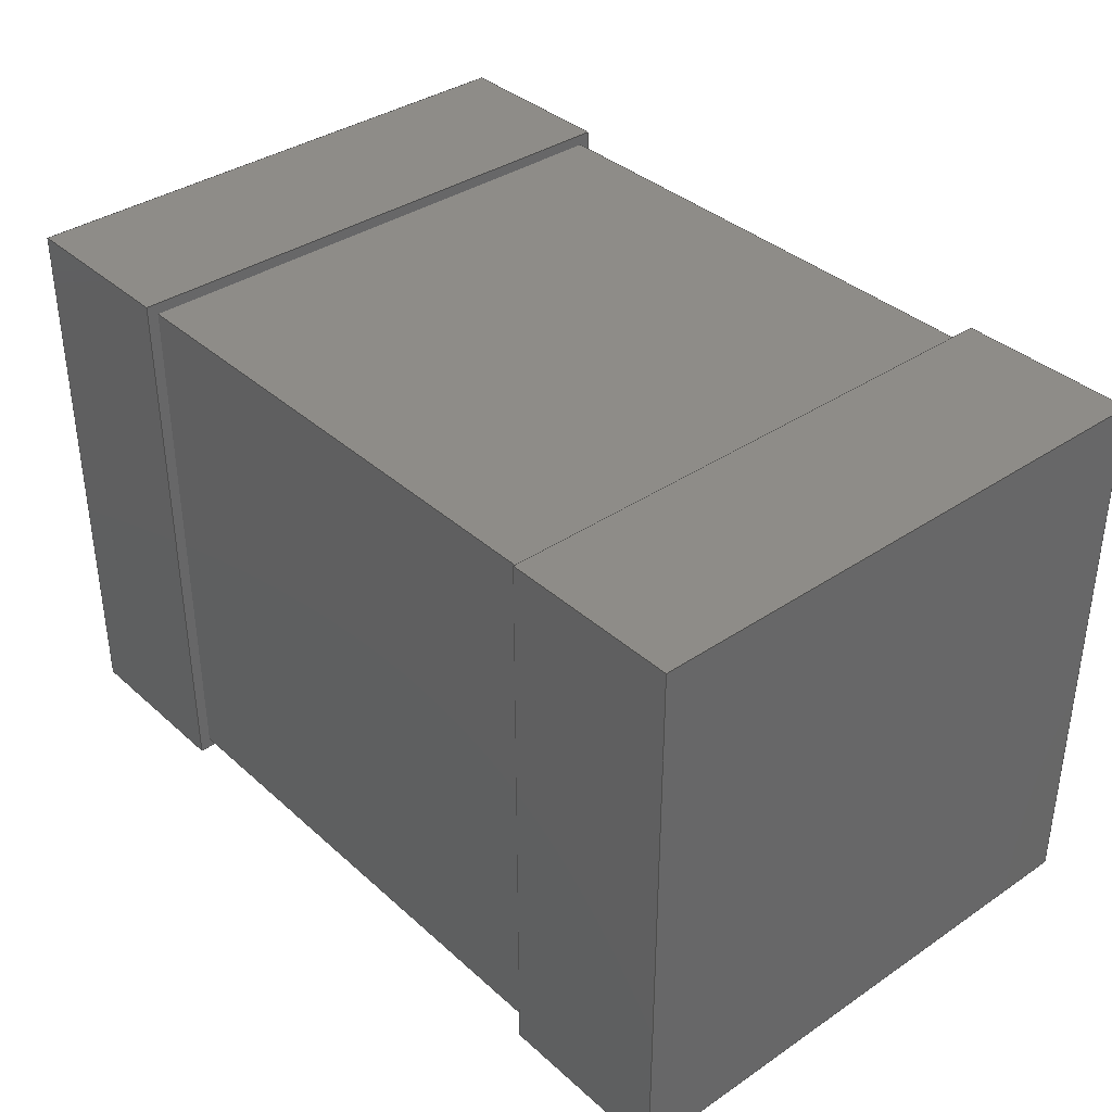
<metadata>
{"format":"step","ext":"stp","renderer":"f3d","projection":"perspective","resolution":1024,"background":"white","views":[{"elev":36.9,"azim":-131.1,"up":"+Y"}]}
</metadata>
<code>
ISO-10303-21;
DATA;
#1=MECHANICAL_DESIGN_GEOMETRIC_PRESENTATION_REPRESENTATION(' ',(#7,#8,#9,#10),#6);
#2=PRODUCT_DEFINITION_CONTEXT('',#11,'design');
#3=APPLICATION_PROTOCOL_DEFINITION('INTERNATIONAL STANDARD','automotive_design',1994,#11);
#4=PRODUCT_CATEGORY_RELATIONSHIP('NONE','NONE',#12,#13);
#5=SHAPE_DEFINITION_REPRESENTATION(#14,#15);
#6= (GEOMETRIC_REPRESENTATION_CONTEXT(3)GLOBAL_UNCERTAINTY_ASSIGNED_CONTEXT((#16))GLOBAL_UNIT_ASSIGNED_CONTEXT((#17,#18,#19))REPRESENTATION_CONTEXT('NONE','WORKSPACE'));
#7=STYLED_ITEM('',(#20),#21);
#8=STYLED_ITEM('',(#22),#23);
#9=STYLED_ITEM('',(#24),#25);
#10=STYLED_ITEM('',(#26),#27);
#11=APPLICATION_CONTEXT(' ');
#12=PRODUCT_CATEGORY('part','NONE');
#13=PRODUCT_RELATED_PRODUCT_CATEGORY('detail',' ',(#28));
#14=PRODUCT_DEFINITION_SHAPE('NONE','NONE',#29);
#15=ADVANCED_BREP_SHAPE_REPRESENTATION('capacitor_rnd150sh21b101k160',(#30,#31),#6);
#16=UNCERTAINTY_MEASURE_WITH_UNIT(LENGTH_MEASURE(1e-06),#17,'','');
#17= (CONVERSION_BASED_UNIT('MILLIMETRE',#32)LENGTH_UNIT()NAMED_UNIT(#33));
#18= (NAMED_UNIT(#34)PLANE_ANGLE_UNIT()SI_UNIT($,.RADIAN.));
#19= (NAMED_UNIT(#34)SOLID_ANGLE_UNIT()SI_UNIT($,.STERADIAN.));
#20=PRESENTATION_STYLE_ASSIGNMENT((#35));
#21=ADVANCED_FACE('',(#36),#37,.F.);
#22=PRESENTATION_STYLE_ASSIGNMENT((#38));
#23=ADVANCED_FACE('',(#39),#40,.F.);
#24=PRESENTATION_STYLE_ASSIGNMENT((#41));
#25=ADVANCED_FACE('',(#42),#43,.F.);
#26=PRESENTATION_STYLE_ASSIGNMENT((#44));
#27=ADVANCED_FACE('',(#45),#46,.T.);
#28=PRODUCT('capacitor_rnd150sh21b101k160','capacitor_rnd150sh21b101k160','PART-capacitor_rnd150sh21b101k160-DESC',(#47));
#29=PRODUCT_DEFINITION('NONE','NONE',#48,#2);
#30=MANIFOLD_SOLID_BREP('capacitor_rnd150sh21b101k160',#49);
#31=AXIS2_PLACEMENT_3D('',#50,#51,#52);
#32=LENGTH_MEASURE_WITH_UNIT(LENGTH_MEASURE(1),#53);
#33=DIMENSIONAL_EXPONENTS(1,0,0,0,0,0,0);
#34=DIMENSIONAL_EXPONENTS(0,0,0,0,0,0,0);
#35=SURFACE_STYLE_USAGE(.BOTH.,#54);
#36=FACE_OUTER_BOUND('',#55,.T.);
#37=PLANE('',#56);
#38=SURFACE_STYLE_USAGE(.BOTH.,#57);
#39=FACE_OUTER_BOUND('',#58,.T.);
#40=PLANE('',#59);
#41=SURFACE_STYLE_USAGE(.BOTH.,#60);
#42=FACE_OUTER_BOUND('',#61,.T.);
#43=PLANE('',#62);
#44=SURFACE_STYLE_USAGE(.BOTH.,#63);
#45=FACE_OUTER_BOUND('',#64,.T.);
#46=PLANE('',#65);
#47=PRODUCT_CONTEXT('',#11,'mechanical');
#48=PRODUCT_DEFINITION_FORMATION_WITH_SPECIFIED_SOURCE(' ','NONE',#28,.NOT_KNOWN.);
#49=CLOSED_SHELL('',(#66,#67,#68,#69,#70,#71,#21,#23,#25,#27,#72,#73,#74,#75,#76,#77));
#50=CARTESIAN_POINT('',(0,0,0));
#51=DIRECTION('',(0,0,1));
#52=DIRECTION('',(1,0,0));
#53= (NAMED_UNIT(#33)LENGTH_UNIT()SI_UNIT(.MILLI.,.METRE.));
#54=SURFACE_SIDE_STYLE('',(#78));
#55=EDGE_LOOP('',(#79,#80,#81,#82));
#56=AXIS2_PLACEMENT_3D('',#83,#84,#85);
#57=SURFACE_SIDE_STYLE('',(#86));
#58=EDGE_LOOP('',(#87,#88,#89,#90));
#59=AXIS2_PLACEMENT_3D('',#91,#92,#93);
#60=SURFACE_SIDE_STYLE('',(#94));
#61=EDGE_LOOP('',(#95,#96,#97,#98));
#62=AXIS2_PLACEMENT_3D('',#99,#100,#101);
#63=SURFACE_SIDE_STYLE('',(#102));
#64=EDGE_LOOP('',(#103,#104,#105,#106));
#65=AXIS2_PLACEMENT_3D('',#107,#108,#109);
#66=ADVANCED_FACE('',(#110,#111),#112,.F.);
#67=ADVANCED_FACE('',(#113),#114,.T.);
#68=ADVANCED_FACE('',(#115),#116,.F.);
#69=ADVANCED_FACE('',(#117),#118,.F.);
#70=ADVANCED_FACE('',(#119),#120,.F.);
#71=ADVANCED_FACE('',(#121),#122,.F.);
#72=ADVANCED_FACE('',(#123),#124,.T.);
#73=ADVANCED_FACE('',(#125),#126,.F.);
#74=ADVANCED_FACE('',(#127),#128,.F.);
#75=ADVANCED_FACE('',(#129),#130,.F.);
#76=ADVANCED_FACE('',(#131),#132,.F.);
#77=ADVANCED_FACE('',(#133,#134),#135,.F.);
#78=SURFACE_STYLE_FILL_AREA(#136);
#79=ORIENTED_EDGE('',*,*,#137,.T.);
#80=ORIENTED_EDGE('',*,*,#138,.F.);
#81=ORIENTED_EDGE('',*,*,#139,.F.);
#82=ORIENTED_EDGE('',*,*,#140,.F.);
#83=CARTESIAN_POINT('',(1,1.225,0.625));
#84=DIRECTION('',(0,-1,0));
#85=DIRECTION('',(0,0,-1));
#86=SURFACE_STYLE_FILL_AREA(#141);
#87=ORIENTED_EDGE('',*,*,#142,.T.);
#88=ORIENTED_EDGE('',*,*,#143,.T.);
#89=ORIENTED_EDGE('',*,*,#144,.F.);
#90=ORIENTED_EDGE('',*,*,#138,.T.);
#91=CARTESIAN_POINT('',(1,0.625,0.025));
#92=DIRECTION('',(0,0,1));
#93=DIRECTION('',(1,0,0));
#94=SURFACE_STYLE_FILL_AREA(#145);
#95=ORIENTED_EDGE('',*,*,#146,.T.);
#96=ORIENTED_EDGE('',*,*,#147,.F.);
#97=ORIENTED_EDGE('',*,*,#148,.F.);
#98=ORIENTED_EDGE('',*,*,#143,.F.);
#99=CARTESIAN_POINT('',(1,0.025,0.625));
#100=DIRECTION('',(0,1,0));
#101=DIRECTION('',(0,0,1));
#102=SURFACE_STYLE_FILL_AREA(#149);
#103=ORIENTED_EDGE('',*,*,#150,.T.);
#104=ORIENTED_EDGE('',*,*,#140,.T.);
#105=ORIENTED_EDGE('',*,*,#151,.F.);
#106=ORIENTED_EDGE('',*,*,#147,.T.);
#107=CARTESIAN_POINT('',(1,0.625,1.225));
#108=DIRECTION('',(0,0,1));
#109=DIRECTION('',(1,0,0));
#110=FACE_OUTER_BOUND('',#152,.T.);
#111=FACE_BOUND('',#153,.T.);
#112=PLANE('',#154);
#113=FACE_OUTER_BOUND('',#155,.T.);
#114=PLANE('',#156);
#115=FACE_OUTER_BOUND('',#157,.T.);
#116=PLANE('',#158);
#117=FACE_OUTER_BOUND('',#159,.T.);
#118=PLANE('',#160);
#119=FACE_OUTER_BOUND('',#161,.T.);
#120=PLANE('',#162);
#121=FACE_OUTER_BOUND('',#163,.T.);
#122=PLANE('',#164);
#123=FACE_OUTER_BOUND('',#165,.T.);
#124=PLANE('',#166);
#125=FACE_OUTER_BOUND('',#167,.T.);
#126=PLANE('',#168);
#127=FACE_OUTER_BOUND('',#169,.T.);
#128=PLANE('',#170);
#129=FACE_OUTER_BOUND('',#171,.T.);
#130=PLANE('',#172);
#131=FACE_OUTER_BOUND('',#173,.T.);
#132=PLANE('',#174);
#133=FACE_BOUND('',#175,.T.);
#134=FACE_OUTER_BOUND('',#176,.T.);
#135=PLANE('',#177);
#136=FILL_AREA_STYLE('',(#178));
#137=EDGE_CURVE('',#179,#180,#181,.T.);
#138=EDGE_CURVE('',#182,#180,#183,.T.);
#139=EDGE_CURVE('',#184,#182,#185,.T.);
#140=EDGE_CURVE('',#179,#184,#186,.T.);
#141=FILL_AREA_STYLE('',(#187));
#142=EDGE_CURVE('',#180,#188,#189,.T.);
#143=EDGE_CURVE('',#188,#190,#191,.T.);
#144=EDGE_CURVE('',#182,#190,#192,.T.);
#145=FILL_AREA_STYLE('',(#193));
#146=EDGE_CURVE('',#188,#194,#195,.T.);
#147=EDGE_CURVE('',#196,#194,#197,.T.);
#148=EDGE_CURVE('',#190,#196,#198,.T.);
#149=FILL_AREA_STYLE('',(#199));
#150=EDGE_CURVE('',#194,#179,#200,.T.);
#151=EDGE_CURVE('',#196,#184,#201,.T.);
#152=EDGE_LOOP('',(#202,#203,#204,#205));
#153=EDGE_LOOP('',(#206,#207,#208,#209));
#154=AXIS2_PLACEMENT_3D('',#210,#211,#212);
#155=EDGE_LOOP('',(#213,#214,#215,#216));
#156=AXIS2_PLACEMENT_3D('',#217,#218,#219);
#157=EDGE_LOOP('',(#220,#221,#222,#223));
#158=AXIS2_PLACEMENT_3D('',#224,#225,#226);
#159=EDGE_LOOP('',(#227,#228,#229,#230));
#160=AXIS2_PLACEMENT_3D('',#231,#232,#233);
#161=EDGE_LOOP('',(#234,#235,#236,#237));
#162=AXIS2_PLACEMENT_3D('',#238,#239,#240);
#163=EDGE_LOOP('',(#241,#242,#243,#244));
#164=AXIS2_PLACEMENT_3D('',#245,#246,#247);
#165=EDGE_LOOP('',(#248,#249,#250,#251));
#166=AXIS2_PLACEMENT_3D('',#252,#253,#254);
#167=EDGE_LOOP('',(#255,#256,#257,#258));
#168=AXIS2_PLACEMENT_3D('',#259,#260,#261);
#169=EDGE_LOOP('',(#262,#263,#264,#265));
#170=AXIS2_PLACEMENT_3D('',#266,#267,#268);
#171=EDGE_LOOP('',(#269,#270,#271,#272));
#172=AXIS2_PLACEMENT_3D('',#273,#274,#275);
#173=EDGE_LOOP('',(#276,#277,#278,#279));
#174=AXIS2_PLACEMENT_3D('',#280,#281,#282);
#175=EDGE_LOOP('',(#283,#284,#285,#286));
#176=EDGE_LOOP('',(#287,#288,#289,#290));
#177=AXIS2_PLACEMENT_3D('',#291,#292,#293);
#178=FILL_AREA_STYLE_COLOUR('',#294);
#179=VERTEX_POINT('',#295);
#180=VERTEX_POINT('',#296);
#181=LINE('',#297,#298);
#182=VERTEX_POINT('',#299);
#183=LINE('',#300,#301);
#184=VERTEX_POINT('',#302);
#185=LINE('',#303,#304);
#186=LINE('',#305,#306);
#187=FILL_AREA_STYLE_COLOUR('',#307);
#188=VERTEX_POINT('',#308);
#189=LINE('',#309,#310);
#190=VERTEX_POINT('',#311);
#191=LINE('',#312,#313);
#192=LINE('',#314,#315);
#193=FILL_AREA_STYLE_COLOUR('',#316);
#194=VERTEX_POINT('',#317);
#195=LINE('',#318,#319);
#196=VERTEX_POINT('',#320);
#197=LINE('',#321,#322);
#198=LINE('',#323,#324);
#199=FILL_AREA_STYLE_COLOUR('',#325);
#200=LINE('',#326,#327);
#201=LINE('',#328,#329);
#202=ORIENTED_EDGE('',*,*,#330,.T.);
#203=ORIENTED_EDGE('',*,*,#331,.F.);
#204=ORIENTED_EDGE('',*,*,#332,.F.);
#205=ORIENTED_EDGE('',*,*,#333,.F.);
#206=ORIENTED_EDGE('',*,*,#146,.F.);
#207=ORIENTED_EDGE('',*,*,#142,.F.);
#208=ORIENTED_EDGE('',*,*,#137,.F.);
#209=ORIENTED_EDGE('',*,*,#150,.F.);
#210=CARTESIAN_POINT('',(1.6,0.625,0.625));
#211=DIRECTION('',(1,0,0));
#212=DIRECTION('',(0,0,-1));
#213=ORIENTED_EDGE('',*,*,#334,.T.);
#214=ORIENTED_EDGE('',*,*,#335,.T.);
#215=ORIENTED_EDGE('',*,*,#333,.T.);
#216=ORIENTED_EDGE('',*,*,#336,.T.);
#217=CARTESIAN_POINT('',(1.8,0.625,1.25));
#218=DIRECTION('',(0,0,1));
#219=DIRECTION('',(1,0,0));
#220=ORIENTED_EDGE('',*,*,#337,.T.);
#221=ORIENTED_EDGE('',*,*,#338,.T.);
#222=ORIENTED_EDGE('',*,*,#331,.T.);
#223=ORIENTED_EDGE('',*,*,#339,.T.);
#224=CARTESIAN_POINT('',(1.8,0.625,0));
#225=DIRECTION('',(0,0,1));
#226=DIRECTION('',(1,0,0));
#227=ORIENTED_EDGE('',*,*,#332,.T.);
#228=ORIENTED_EDGE('',*,*,#338,.F.);
#229=ORIENTED_EDGE('',*,*,#340,.F.);
#230=ORIENTED_EDGE('',*,*,#336,.F.);
#231=CARTESIAN_POINT('',(1.8,0,0.625));
#232=DIRECTION('',(0,1,0));
#233=DIRECTION('',(0,0,1));
#234=ORIENTED_EDGE('',*,*,#341,.T.);
#235=ORIENTED_EDGE('',*,*,#339,.F.);
#236=ORIENTED_EDGE('',*,*,#330,.F.);
#237=ORIENTED_EDGE('',*,*,#335,.F.);
#238=CARTESIAN_POINT('',(1.8,1.25,0.625));
#239=DIRECTION('',(0,-1,0));
#240=DIRECTION('',(0,0,-1));
#241=ORIENTED_EDGE('',*,*,#340,.T.);
#242=ORIENTED_EDGE('',*,*,#337,.F.);
#243=ORIENTED_EDGE('',*,*,#341,.F.);
#244=ORIENTED_EDGE('',*,*,#334,.F.);
#245=CARTESIAN_POINT('',(2,0.625,0.625));
#246=DIRECTION('',(-1,0,0));
#247=DIRECTION('',(0,0,1));
#248=ORIENTED_EDGE('',*,*,#342,.T.);
#249=ORIENTED_EDGE('',*,*,#343,.T.);
#250=ORIENTED_EDGE('',*,*,#344,.T.);
#251=ORIENTED_EDGE('',*,*,#345,.T.);
#252=CARTESIAN_POINT('',(0.2,0.625,1.25));
#253=DIRECTION('',(0,0,1));
#254=DIRECTION('',(1,0,0));
#255=ORIENTED_EDGE('',*,*,#346,.T.);
#256=ORIENTED_EDGE('',*,*,#347,.T.);
#257=ORIENTED_EDGE('',*,*,#348,.T.);
#258=ORIENTED_EDGE('',*,*,#349,.T.);
#259=CARTESIAN_POINT('',(0.2,0.625,0));
#260=DIRECTION('',(0,0,1));
#261=DIRECTION('',(1,0,0));
#262=ORIENTED_EDGE('',*,*,#350,.T.);
#263=ORIENTED_EDGE('',*,*,#347,.F.);
#264=ORIENTED_EDGE('',*,*,#351,.F.);
#265=ORIENTED_EDGE('',*,*,#345,.F.);
#266=CARTESIAN_POINT('',(0.2,0,0.625));
#267=DIRECTION('',(0,1,0));
#268=DIRECTION('',(0,0,1));
#269=ORIENTED_EDGE('',*,*,#352,.T.);
#270=ORIENTED_EDGE('',*,*,#348,.F.);
#271=ORIENTED_EDGE('',*,*,#350,.F.);
#272=ORIENTED_EDGE('',*,*,#344,.F.);
#273=CARTESIAN_POINT('',(0,0.625,0.625));
#274=DIRECTION('',(1,0,0));
#275=DIRECTION('',(0,0,-1));
#276=ORIENTED_EDGE('',*,*,#353,.T.);
#277=ORIENTED_EDGE('',*,*,#349,.F.);
#278=ORIENTED_EDGE('',*,*,#352,.F.);
#279=ORIENTED_EDGE('',*,*,#343,.F.);
#280=CARTESIAN_POINT('',(0.2,1.25,0.625));
#281=DIRECTION('',(0,-1,0));
#282=DIRECTION('',(0,0,-1));
#283=ORIENTED_EDGE('',*,*,#144,.T.);
#284=ORIENTED_EDGE('',*,*,#148,.T.);
#285=ORIENTED_EDGE('',*,*,#151,.T.);
#286=ORIENTED_EDGE('',*,*,#139,.T.);
#287=ORIENTED_EDGE('',*,*,#351,.T.);
#288=ORIENTED_EDGE('',*,*,#346,.F.);
#289=ORIENTED_EDGE('',*,*,#353,.F.);
#290=ORIENTED_EDGE('',*,*,#342,.F.);
#291=CARTESIAN_POINT('',(0.4,0.625,0.625));
#292=DIRECTION('',(-1,0,0));
#293=DIRECTION('',(0,0,1));
#294=COLOUR_RGB('',0.7098,0.5882,0.4039);
#295=CARTESIAN_POINT('',(1.6,1.225,1.225));
#296=CARTESIAN_POINT('',(1.6,1.225,0.025));
#297=CARTESIAN_POINT('',(1.6,1.225,0.625));
#298=VECTOR('',#354,1);
#299=CARTESIAN_POINT('',(0.4,1.225,0.025));
#300=CARTESIAN_POINT('',(1,1.225,0.025));
#301=VECTOR('',#355,1);
#302=CARTESIAN_POINT('',(0.4,1.225,1.225));
#303=CARTESIAN_POINT('',(0.4,1.225,0.625));
#304=VECTOR('',#356,1);
#305=CARTESIAN_POINT('',(1,1.225,1.225));
#306=VECTOR('',#357,1);
#307=COLOUR_RGB('',0.7098,0.5882,0.4039);
#308=CARTESIAN_POINT('',(1.6,0.025,0.025));
#309=CARTESIAN_POINT('',(1.6,0.625,0.025));
#310=VECTOR('',#358,1);
#311=CARTESIAN_POINT('',(0.4,0.025,0.025));
#312=CARTESIAN_POINT('',(1,0.025,0.025));
#313=VECTOR('',#359,1);
#314=CARTESIAN_POINT('',(0.4,0.625,0.025));
#315=VECTOR('',#360,1);
#316=COLOUR_RGB('',0.7098,0.5882,0.4039);
#317=CARTESIAN_POINT('',(1.6,0.025,1.225));
#318=CARTESIAN_POINT('',(1.6,0.025,0.625));
#319=VECTOR('',#361,1);
#320=CARTESIAN_POINT('',(0.4,0.025,1.225));
#321=CARTESIAN_POINT('',(1,0.025,1.225));
#322=VECTOR('',#362,1);
#323=CARTESIAN_POINT('',(0.4,0.025,0.625));
#324=VECTOR('',#363,1);
#325=COLOUR_RGB('',0.7098,0.5882,0.4039);
#326=CARTESIAN_POINT('',(1.6,0.625,1.225));
#327=VECTOR('',#364,1);
#328=CARTESIAN_POINT('',(0.4,0.625,1.225));
#329=VECTOR('',#365,1);
#330=EDGE_CURVE('',#366,#367,#368,.T.);
#331=EDGE_CURVE('',#369,#367,#370,.T.);
#332=EDGE_CURVE('',#371,#369,#372,.T.);
#333=EDGE_CURVE('',#366,#371,#373,.T.);
#334=EDGE_CURVE('',#374,#375,#376,.T.);
#335=EDGE_CURVE('',#375,#366,#377,.T.);
#336=EDGE_CURVE('',#371,#374,#378,.T.);
#337=EDGE_CURVE('',#379,#380,#381,.T.);
#338=EDGE_CURVE('',#380,#369,#382,.T.);
#339=EDGE_CURVE('',#367,#379,#383,.T.);
#340=EDGE_CURVE('',#374,#380,#384,.T.);
#341=EDGE_CURVE('',#375,#379,#385,.T.);
#342=EDGE_CURVE('',#386,#387,#388,.T.);
#343=EDGE_CURVE('',#387,#389,#390,.T.);
#344=EDGE_CURVE('',#389,#391,#392,.T.);
#345=EDGE_CURVE('',#391,#386,#393,.T.);
#346=EDGE_CURVE('',#394,#395,#396,.T.);
#347=EDGE_CURVE('',#395,#397,#398,.T.);
#348=EDGE_CURVE('',#397,#399,#400,.T.);
#349=EDGE_CURVE('',#399,#394,#401,.T.);
#350=EDGE_CURVE('',#391,#397,#402,.T.);
#351=EDGE_CURVE('',#386,#395,#403,.T.);
#352=EDGE_CURVE('',#389,#399,#404,.T.);
#353=EDGE_CURVE('',#387,#394,#405,.T.);
#354=DIRECTION('',(0,0,-1));
#355=DIRECTION('',(1,0,0));
#356=DIRECTION('',(-0,-0,-1));
#357=DIRECTION('',(-1,0,0));
#358=DIRECTION('',(0,-1,0));
#359=DIRECTION('',(-1,0,0));
#360=DIRECTION('',(0,-1,0));
#361=DIRECTION('',(0,0,1));
#362=DIRECTION('',(1,0,0));
#363=DIRECTION('',(0,-0,1));
#364=DIRECTION('',(0,1,0));
#365=DIRECTION('',(0,1,-0));
#366=VERTEX_POINT('',#406);
#367=VERTEX_POINT('',#407);
#368=LINE('',#408,#409);
#369=VERTEX_POINT('',#410);
#370=LINE('',#411,#412);
#371=VERTEX_POINT('',#413);
#372=LINE('',#414,#415);
#373=LINE('',#416,#417);
#374=VERTEX_POINT('',#418);
#375=VERTEX_POINT('',#419);
#376=LINE('',#420,#421);
#377=LINE('',#422,#423);
#378=LINE('',#424,#425);
#379=VERTEX_POINT('',#426);
#380=VERTEX_POINT('',#427);
#381=LINE('',#428,#429);
#382=LINE('',#430,#431);
#383=LINE('',#432,#433);
#384=LINE('',#434,#435);
#385=LINE('',#436,#437);
#386=VERTEX_POINT('',#438);
#387=VERTEX_POINT('',#439);
#388=LINE('',#440,#441);
#389=VERTEX_POINT('',#442);
#390=LINE('',#443,#444);
#391=VERTEX_POINT('',#445);
#392=LINE('',#446,#447);
#393=LINE('',#448,#449);
#394=VERTEX_POINT('',#450);
#395=VERTEX_POINT('',#451);
#396=LINE('',#452,#453);
#397=VERTEX_POINT('',#454);
#398=LINE('',#455,#456);
#399=VERTEX_POINT('',#457);
#400=LINE('',#458,#459);
#401=LINE('',#460,#461);
#402=LINE('',#462,#463);
#403=LINE('',#464,#465);
#404=LINE('',#466,#467);
#405=LINE('',#468,#469);
#406=CARTESIAN_POINT('',(1.6,1.25,1.25));
#407=CARTESIAN_POINT('',(1.6,1.25,0));
#408=CARTESIAN_POINT('',(1.6,1.25,0.625));
#409=VECTOR('',#470,1);
#410=CARTESIAN_POINT('',(1.6,0,0));
#411=CARTESIAN_POINT('',(1.6,0.625,0));
#412=VECTOR('',#471,1);
#413=CARTESIAN_POINT('',(1.6,0,1.25));
#414=CARTESIAN_POINT('',(1.6,0,0.625));
#415=VECTOR('',#472,1);
#416=CARTESIAN_POINT('',(1.6,0.625,1.25));
#417=VECTOR('',#473,1);
#418=CARTESIAN_POINT('',(2,0,1.25));
#419=CARTESIAN_POINT('',(2,1.25,1.25));
#420=CARTESIAN_POINT('',(2,0.625,1.25));
#421=VECTOR('',#474,1);
#422=CARTESIAN_POINT('',(1.8,1.25,1.25));
#423=VECTOR('',#475,1);
#424=CARTESIAN_POINT('',(1.8,0,1.25));
#425=VECTOR('',#476,1);
#426=CARTESIAN_POINT('',(2,1.25,0));
#427=CARTESIAN_POINT('',(2,0,0));
#428=CARTESIAN_POINT('',(2,0.625,0));
#429=VECTOR('',#477,1);
#430=CARTESIAN_POINT('',(1.8,0,0));
#431=VECTOR('',#478,1);
#432=CARTESIAN_POINT('',(1.8,1.25,0));
#433=VECTOR('',#479,1);
#434=CARTESIAN_POINT('',(2,0,0.625));
#435=VECTOR('',#480,1);
#436=CARTESIAN_POINT('',(2,1.25,0.625));
#437=VECTOR('',#481,1);
#438=CARTESIAN_POINT('',(0.4,0,1.25));
#439=CARTESIAN_POINT('',(0.4,1.25,1.25));
#440=CARTESIAN_POINT('',(0.4,0.625,1.25));
#441=VECTOR('',#482,1);
#442=CARTESIAN_POINT('',(0,1.25,1.25));
#443=CARTESIAN_POINT('',(0.2,1.25,1.25));
#444=VECTOR('',#483,1);
#445=CARTESIAN_POINT('',(0,0,1.25));
#446=CARTESIAN_POINT('',(0,0.625,1.25));
#447=VECTOR('',#484,1);
#448=CARTESIAN_POINT('',(0.2,0,1.25));
#449=VECTOR('',#485,1);
#450=CARTESIAN_POINT('',(0.4,1.25,0));
#451=CARTESIAN_POINT('',(0.4,0,0));
#452=CARTESIAN_POINT('',(0.4,0.625,0));
#453=VECTOR('',#486,1);
#454=CARTESIAN_POINT('',(0,0,0));
#455=CARTESIAN_POINT('',(0.2,0,0));
#456=VECTOR('',#487,1);
#457=CARTESIAN_POINT('',(0,1.25,0));
#458=CARTESIAN_POINT('',(0,0.625,0));
#459=VECTOR('',#488,1);
#460=CARTESIAN_POINT('',(0.2,1.25,0));
#461=VECTOR('',#489,1);
#462=CARTESIAN_POINT('',(0,0,0.625));
#463=VECTOR('',#490,1);
#464=CARTESIAN_POINT('',(0.4,0,0.625));
#465=VECTOR('',#491,1);
#466=CARTESIAN_POINT('',(0,1.25,0.625));
#467=VECTOR('',#492,1);
#468=CARTESIAN_POINT('',(0.4,1.25,0.625));
#469=VECTOR('',#493,1);
#470=DIRECTION('',(0,0,-1));
#471=DIRECTION('',(0,1,0));
#472=DIRECTION('',(0,0,-1));
#473=DIRECTION('',(0,-1,0));
#474=DIRECTION('',(0,1,0));
#475=DIRECTION('',(-1,0,0));
#476=DIRECTION('',(1,0,0));
#477=DIRECTION('',(0,-1,0));
#478=DIRECTION('',(-1,0,0));
#479=DIRECTION('',(1,0,0));
#480=DIRECTION('',(0,0,-1));
#481=DIRECTION('',(0,0,-1));
#482=DIRECTION('',(0,1,0));
#483=DIRECTION('',(-1,0,0));
#484=DIRECTION('',(0,-1,0));
#485=DIRECTION('',(1,0,0));
#486=DIRECTION('',(0,-1,0));
#487=DIRECTION('',(-1,0,0));
#488=DIRECTION('',(0,1,0));
#489=DIRECTION('',(1,0,0));
#490=DIRECTION('',(0,0,-1));
#491=DIRECTION('',(0,0,-1));
#492=DIRECTION('',(0,0,-1));
#493=DIRECTION('',(0,0,-1));
ENDSEC;
END-ISO-10303-21;

</code>
